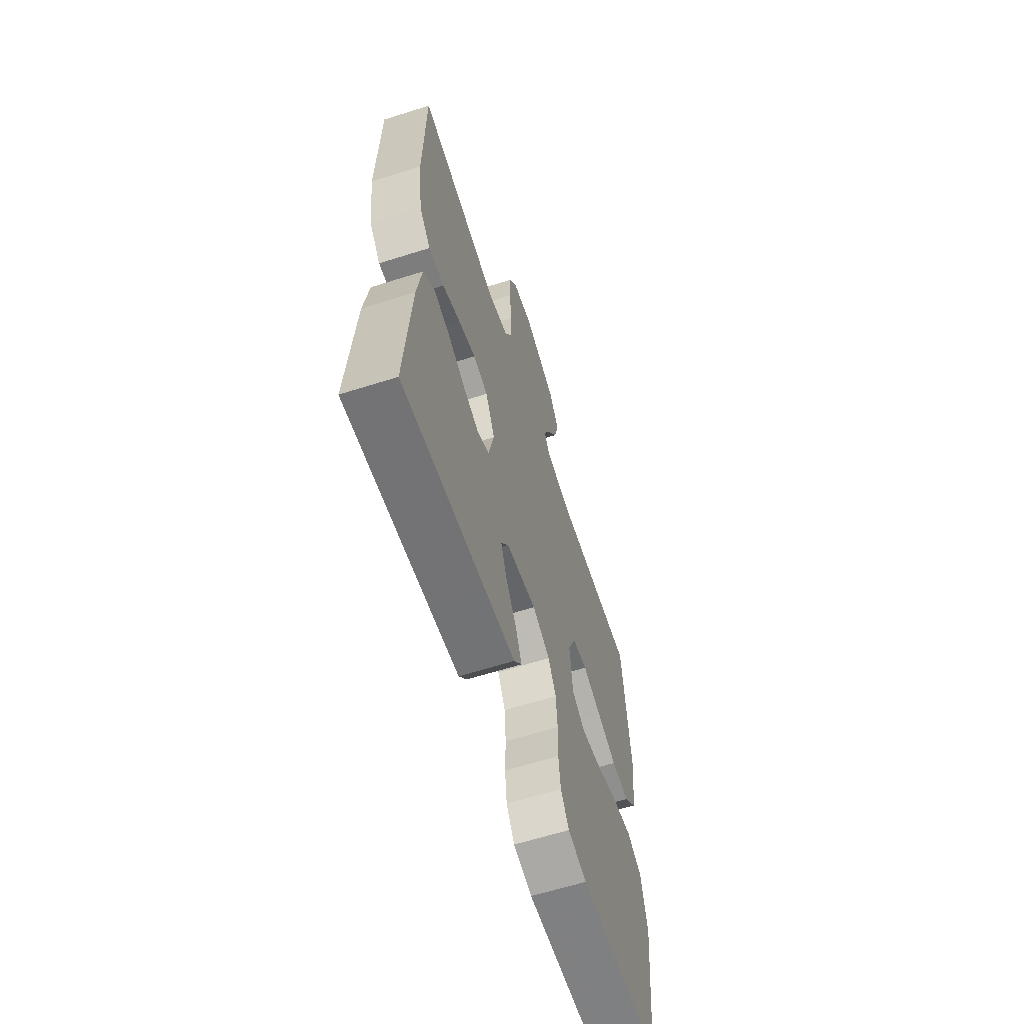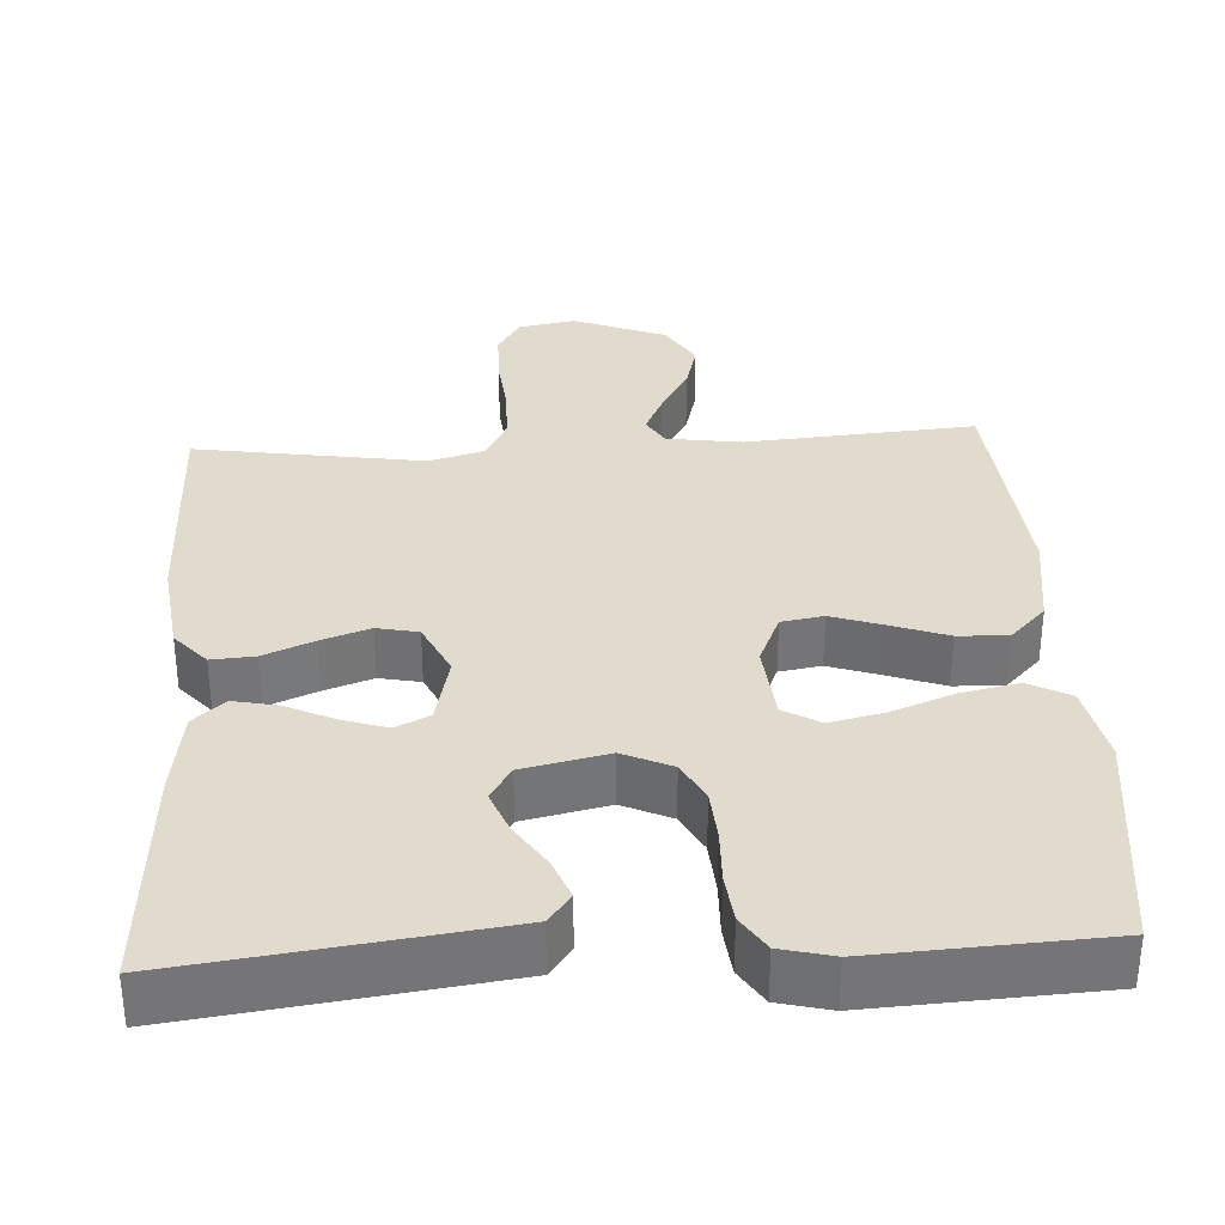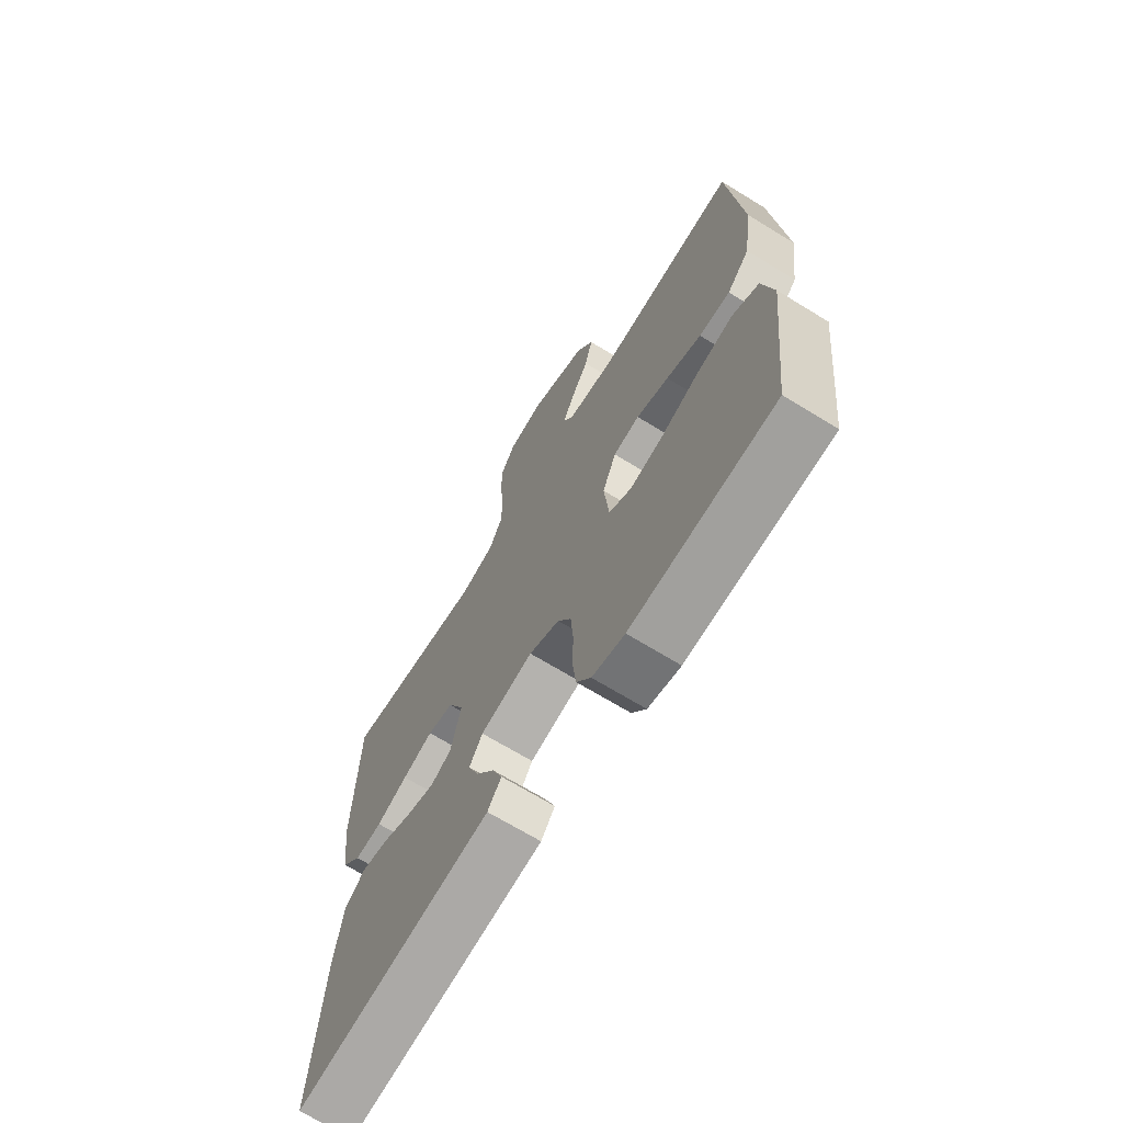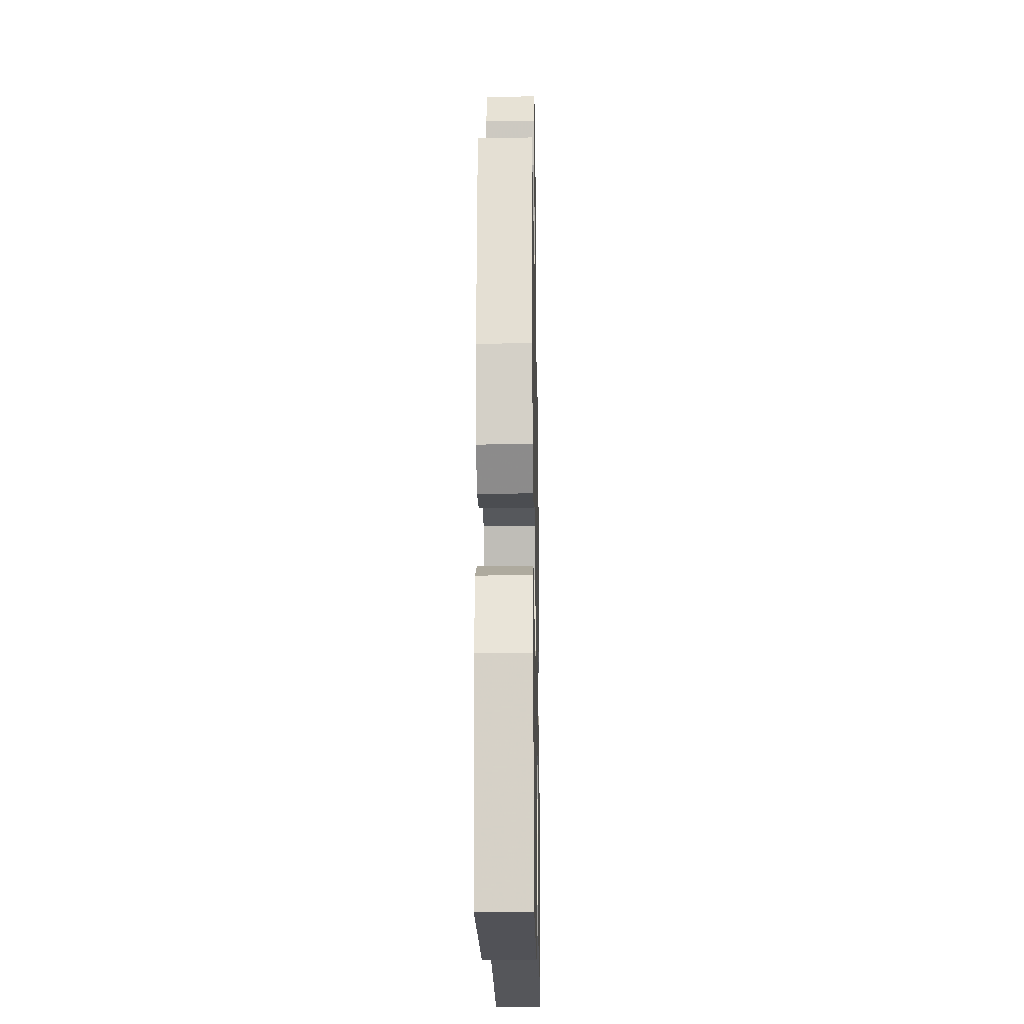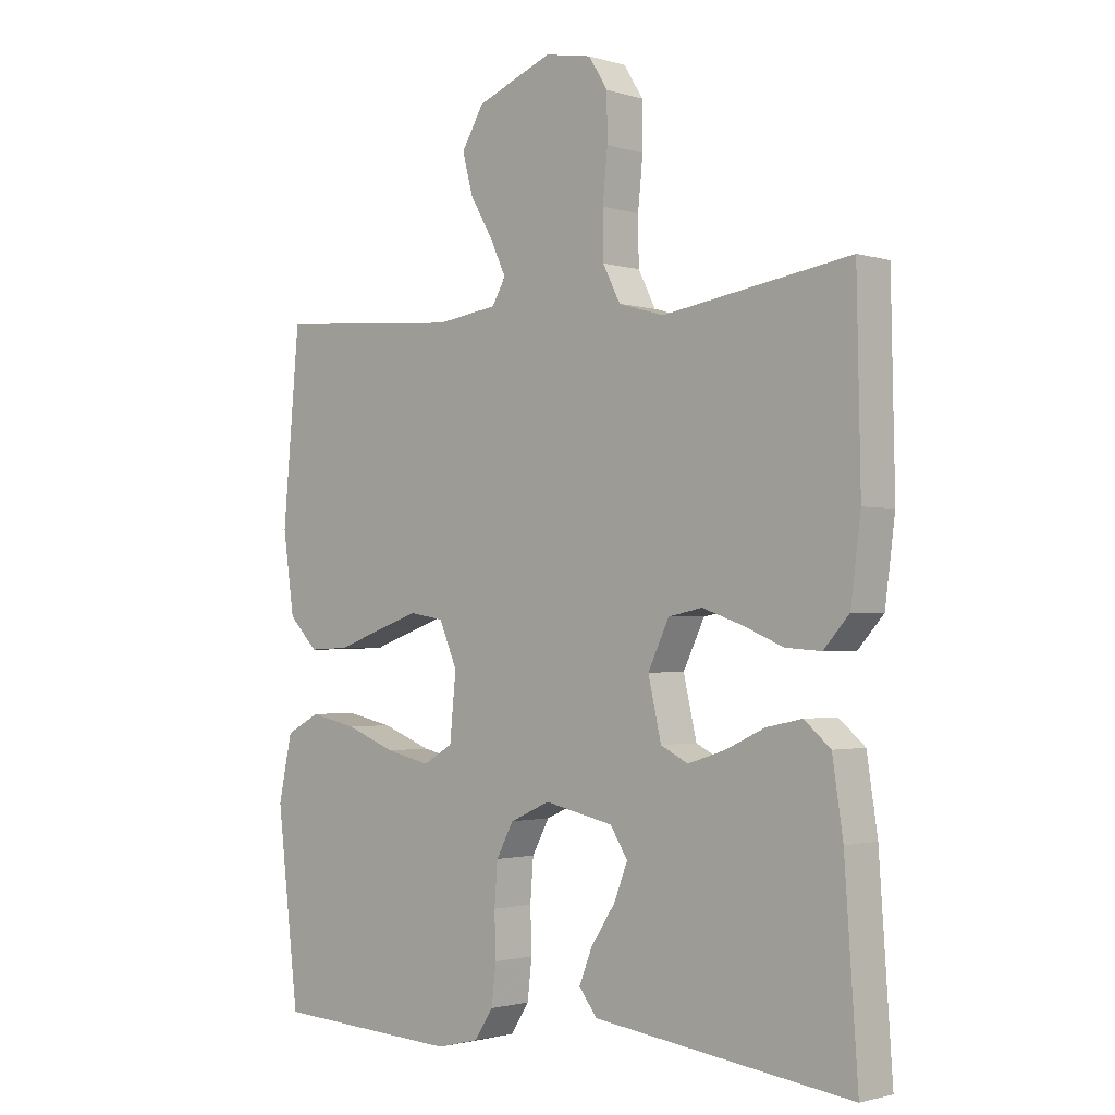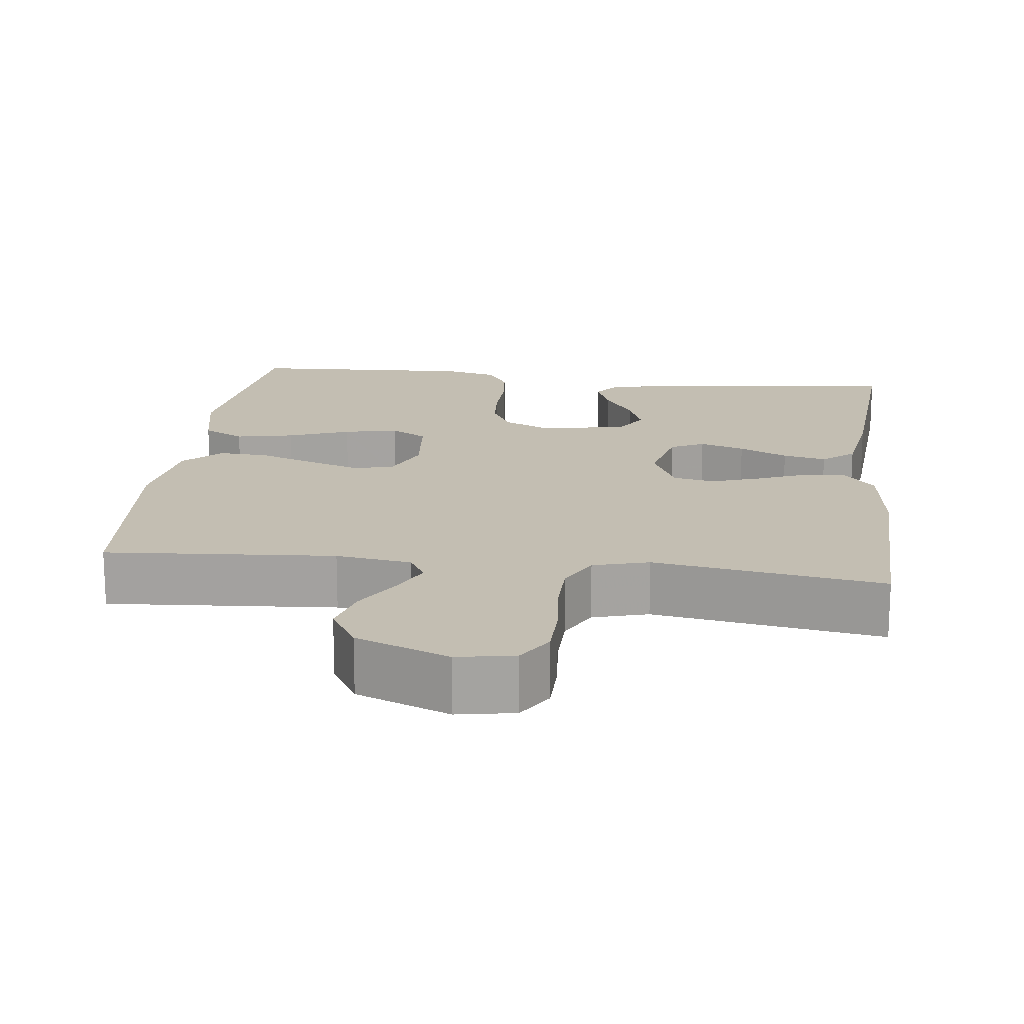
<metadata>
{"format":"obj","ext":"obj","renderer":"f3d","projection":"perspective","resolution":1024,"background":"white","views":[{"elev":-62.8,"azim":107.8,"up":"+Z"},{"elev":33.8,"azim":176.7,"up":"+Y"},{"elev":-68.9,"azim":-121.5,"up":"+Z"},{"elev":-18.5,"azim":-88.9,"up":"+Z"},{"elev":-1.6,"azim":42.8,"up":"+Z"},{"elev":17.3,"azim":7.1,"up":"+Y"}]}
</metadata>
<code>
v 0.5 0.07 0.5
v 0.506 0.07 0.2
v 0.49 0.07 0.075
v 0.449 0.07 0.029
v 0.392 0.07 0.033
v 0.327 0.07 0.06
v 0.263 0.07 0.082
v 0.209 0.07 0.071
v 0.175 0.07 0
v 0.196 0.07 -0.091
v 0.24 0.07 -0.113
v 0.299 0.07 -0.094
v 0.363 0.07 -0.064
v 0.42 0.07 -0.052
v 0.462 0.07 -0.088
v 0.479 0.07 -0.2
v 0.5 0.07 -0.5
v 0.2 0.07 -0.461
v 0.086 0.07 -0.446
v 0.057 0.07 -0.408
v 0.078 0.07 -0.355
v 0.117 0.07 -0.296
v 0.139 0.07 -0.24
v 0.111 0.07 -0.196
v 0 0.07 -0.172
v -0.064 0.07 -0.201
v -0.092 0.07 -0.253
v -0.097 0.07 -0.32
v -0.095 0.07 -0.39
v -0.102 0.07 -0.453
v -0.132 0.07 -0.499
v -0.2 0.07 -0.516
v -0.5 0.07 -0.5
v -0.535 0.07 -0.2
v -0.513 0.07 -0.097
v -0.458 0.07 -0.068
v -0.382 0.07 -0.084
v -0.301 0.07 -0.115
v -0.23 0.07 -0.131
v -0.182 0.07 -0.103
v -0.172 0.07 0
v -0.201 0.07 0.068
v -0.256 0.07 0.077
v -0.324 0.07 0.054
v -0.397 0.07 0.028
v -0.462 0.07 0.025
v -0.509 0.07 0.073
v -0.527 0.07 0.2
v -0.5 0.07 0.5
v -0.2 0.07 0.477
v -0.101 0.07 0.491
v -0.079 0.07 0.529
v -0.104 0.07 0.582
v -0.141 0.07 0.645
v -0.158 0.07 0.709
v -0.122 0.07 0.769
v 0 0.07 0.817
v 0.075 0.07 0.803
v 0.105 0.07 0.754
v 0.106 0.07 0.682
v 0.098 0.07 0.603
v 0.099 0.07 0.529
v 0.127 0.07 0.474
v 0.2 0.07 0.453
v 0.5 0 0.5
v 0.506 0 0.2
v 0.49 0 0.075
v 0.449 0 0.029
v 0.392 0 0.033
v 0.327 0 0.06
v 0.263 0 0.082
v 0.209 0 0.071
v 0.175 0 0
v 0.196 0 -0.091
v 0.24 0 -0.113
v 0.299 0 -0.094
v 0.363 0 -0.064
v 0.42 0 -0.052
v 0.462 0 -0.088
v 0.479 0 -0.2
v 0.5 0 -0.5
v 0.2 0 -0.461
v 0.086 0 -0.446
v 0.057 0 -0.408
v 0.078 0 -0.355
v 0.117 0 -0.296
v 0.139 0 -0.24
v 0.111 0 -0.196
v 0 0 -0.172
v -0.064 0 -0.201
v -0.092 0 -0.253
v -0.097 0 -0.32
v -0.095 0 -0.39
v -0.102 0 -0.453
v -0.132 0 -0.499
v -0.2 0 -0.516
v -0.5 0 -0.5
v -0.535 0 -0.2
v -0.513 0 -0.097
v -0.458 0 -0.068
v -0.382 0 -0.084
v -0.301 0 -0.115
v -0.23 0 -0.131
v -0.182 0 -0.103
v -0.172 0 0
v -0.201 0 0.068
v -0.256 0 0.077
v -0.324 0 0.054
v -0.397 0 0.028
v -0.462 0 0.025
v -0.509 0 0.073
v -0.527 0 0.2
v -0.5 0 0.5
v -0.2 0 0.477
v -0.101 0 0.491
v -0.079 0 0.529
v -0.104 0 0.582
v -0.141 0 0.645
v -0.158 0 0.709
v -0.122 0 0.769
v 0 0 0.817
v 0.075 0 0.803
v 0.105 0 0.754
v 0.106 0 0.682
v 0.098 0 0.603
v 0.099 0 0.529
v 0.127 0 0.474
v 0.2 0 0.453
f 59 60 61
f 58 59 61
f 57 58 61
f 56 57 61
f 55 56 61
f 54 55 61
f 53 54 61
f 52 53 61 62
f 51 52 62 63
f 48 49 50
f 47 48 50
f 46 47 50
f 45 46 50
f 44 45 50
f 51 63 64
f 50 51 64
f 44 50 64
f 43 44 64
f 36 37 38
f 35 36 38
f 34 35 38
f 33 34 38
f 32 33 38
f 31 32 38
f 30 31 38
f 29 30 38
f 28 29 38
f 27 28 38 39
f 26 27 39 40
f 20 21 22
f 19 20 22
f 18 19 22
f 17 18 22
f 16 17 22
f 15 16 22
f 14 15 22
f 13 14 22
f 12 13 22
f 11 12 22 23
f 10 11 23 24
f 4 5 6
f 3 4 6
f 2 3 6
f 1 2 6
f 64 1 6
f 64 6 7
f 64 7 8
f 43 64 8
f 42 43 8
f 41 42 8 9
f 40 41 9
f 26 40 9
f 25 26 9
f 9 10 24 25
f 125 124 123
f 125 123 122
f 125 122 121
f 125 121 120
f 125 120 119
f 125 119 118
f 125 118 117
f 126 125 117 116
f 127 126 116 115
f 114 113 112
f 114 112 111
f 114 111 110
f 114 110 109
f 114 109 108
f 128 127 115
f 128 115 114
f 128 114 108
f 128 108 107
f 102 101 100
f 102 100 99
f 102 99 98
f 102 98 97
f 102 97 96
f 102 96 95
f 102 95 94
f 102 94 93
f 102 93 92
f 103 102 92 91
f 104 103 91 90
f 86 85 84
f 86 84 83
f 86 83 82
f 86 82 81
f 86 81 80
f 86 80 79
f 86 79 78
f 86 78 77
f 86 77 76
f 87 86 76 75
f 88 87 75 74
f 70 69 68
f 70 68 67
f 70 67 66
f 70 66 65
f 70 65 128
f 71 70 128
f 72 71 128
f 72 128 107
f 72 107 106
f 73 72 106 105
f 73 105 104
f 73 104 90
f 73 90 89
f 89 88 74 73
f 1 65 66 2
f 2 66 67 3
f 3 67 68 4
f 4 68 69 5
f 5 69 70 6
f 6 70 71 7
f 7 71 72 8
f 8 72 73 9
f 9 73 74 10
f 10 74 75 11
f 11 75 76 12
f 12 76 77 13
f 13 77 78 14
f 14 78 79 15
f 15 79 80 16
f 16 80 81 17
f 17 81 82 18
f 18 82 83 19
f 19 83 84 20
f 20 84 85 21
f 21 85 86 22
f 22 86 87 23
f 23 87 88 24
f 24 88 89 25
f 25 89 90 26
f 26 90 91 27
f 27 91 92 28
f 28 92 93 29
f 29 93 94 30
f 30 94 95 31
f 31 95 96 32
f 32 96 97 33
f 33 97 98 34
f 34 98 99 35
f 35 99 100 36
f 36 100 101 37
f 37 101 102 38
f 38 102 103 39
f 39 103 104 40
f 40 104 105 41
f 41 105 106 42
f 42 106 107 43
f 43 107 108 44
f 44 108 109 45
f 45 109 110 46
f 46 110 111 47
f 47 111 112 48
f 48 112 113 49
f 49 113 114 50
f 50 114 115 51
f 51 115 116 52
f 52 116 117 53
f 53 117 118 54
f 54 118 119 55
f 55 119 120 56
f 56 120 121 57
f 57 121 122 58
f 58 122 123 59
f 59 123 124 60
f 60 124 125 61
f 61 125 126 62
f 62 126 127 63
f 63 127 128 64
f 64 128 65 1

</code>
